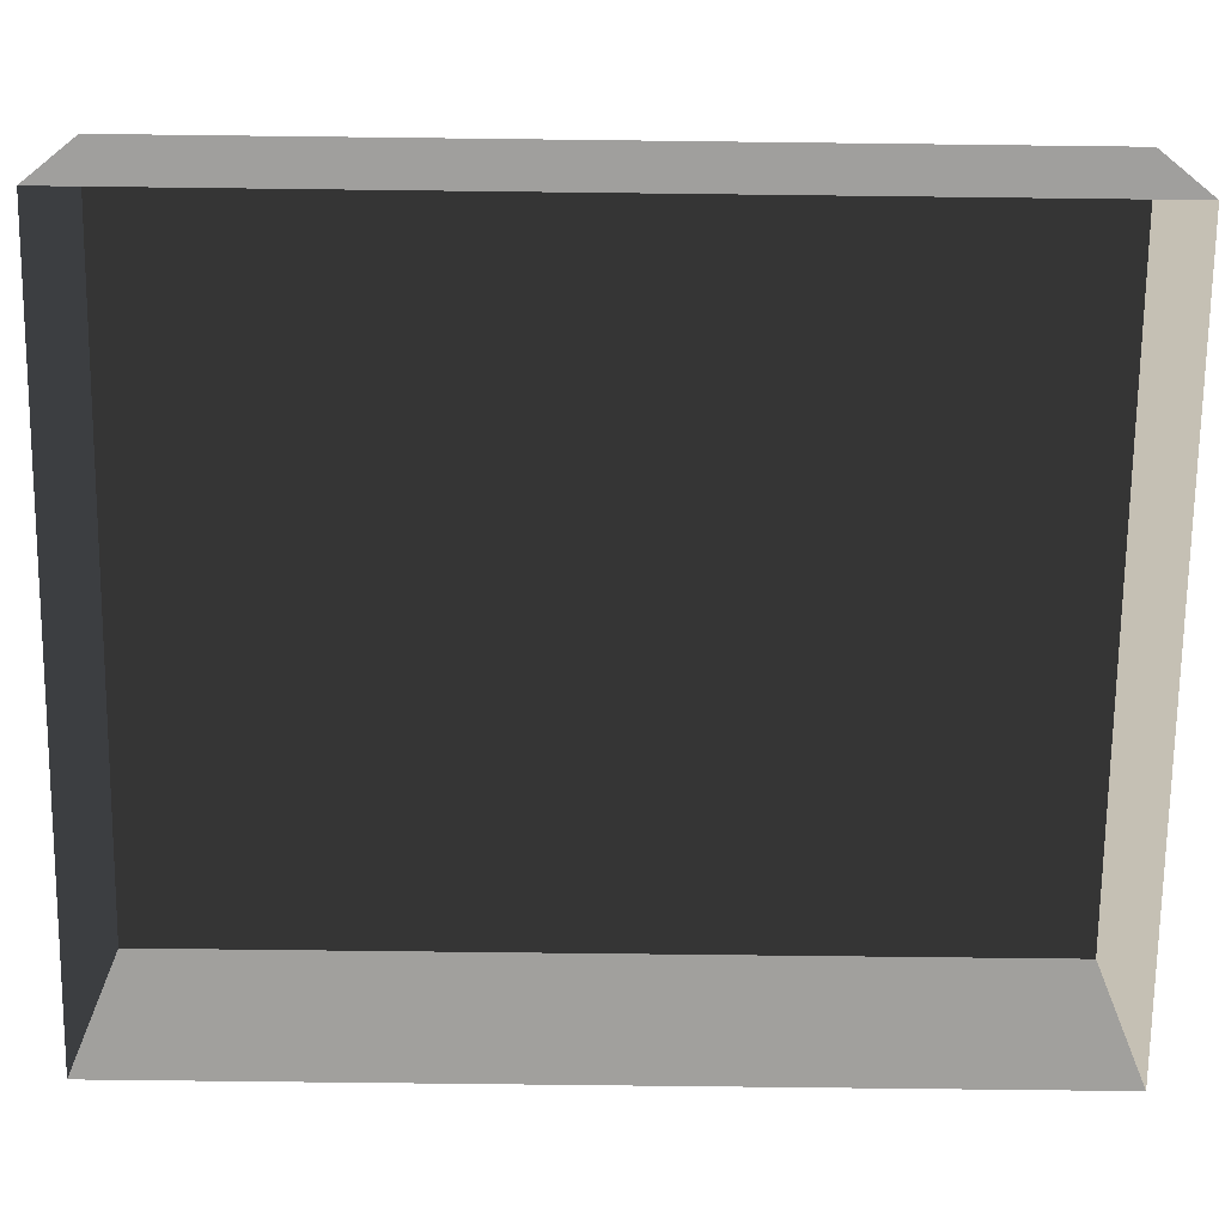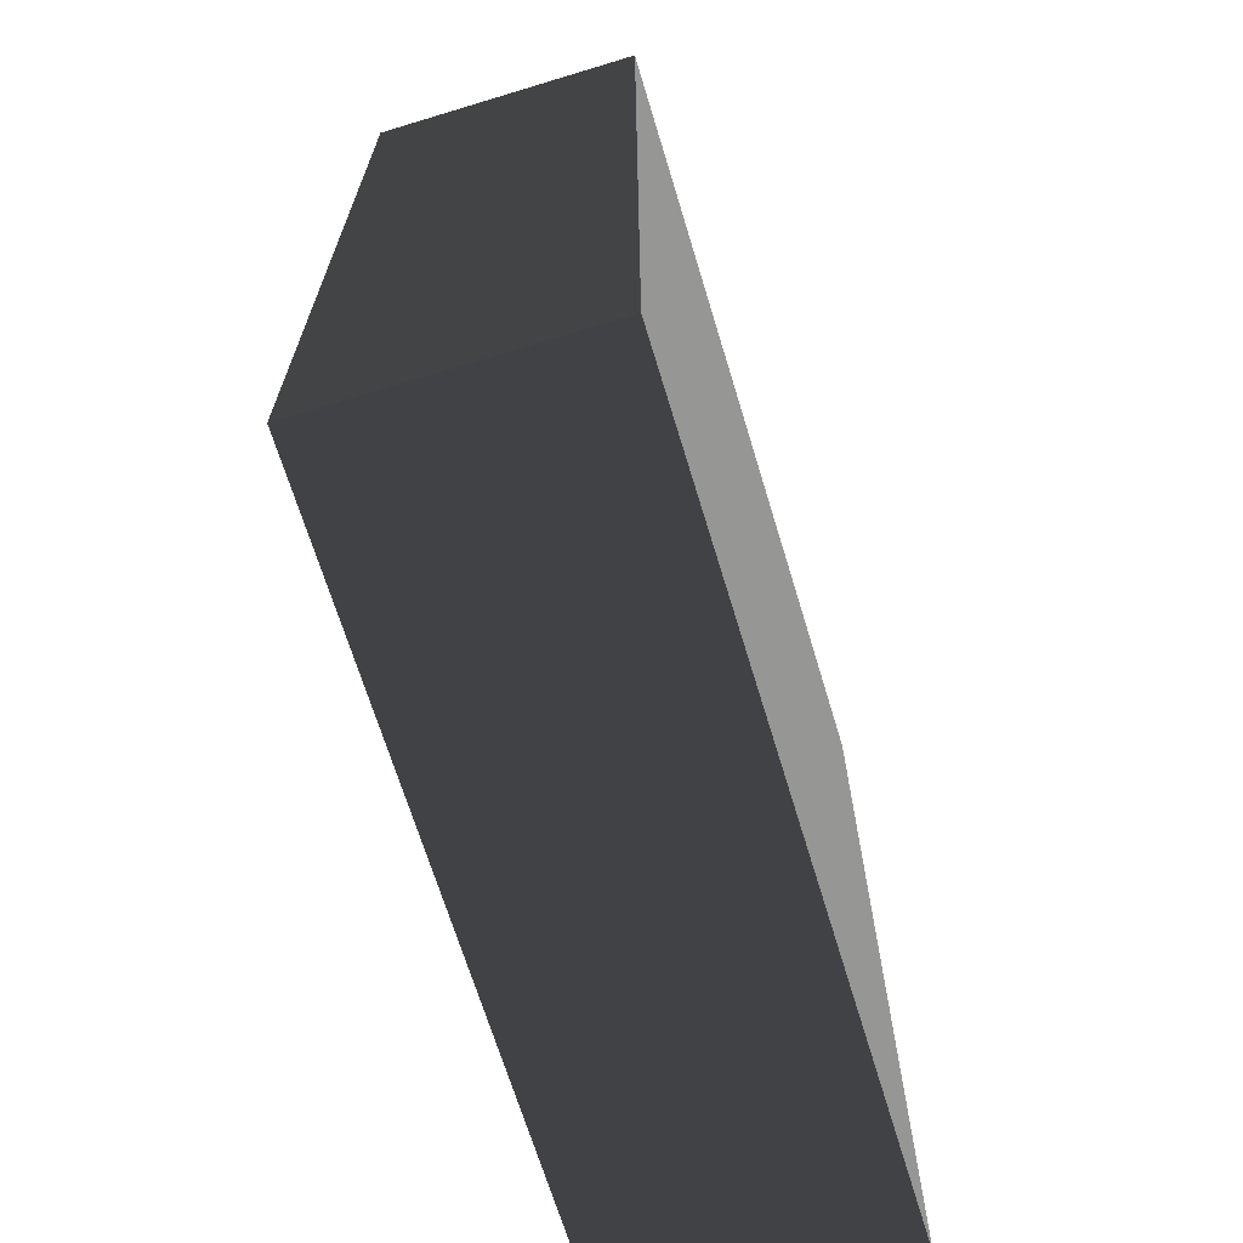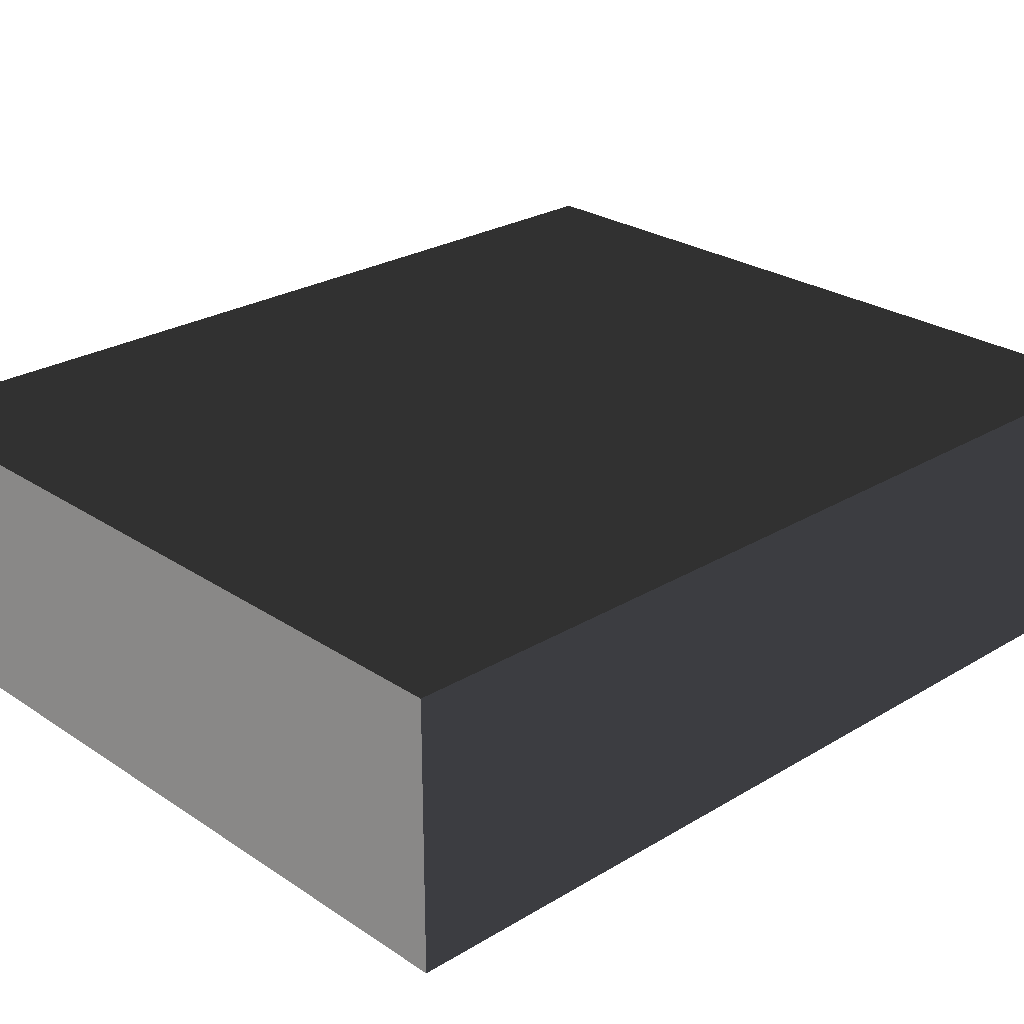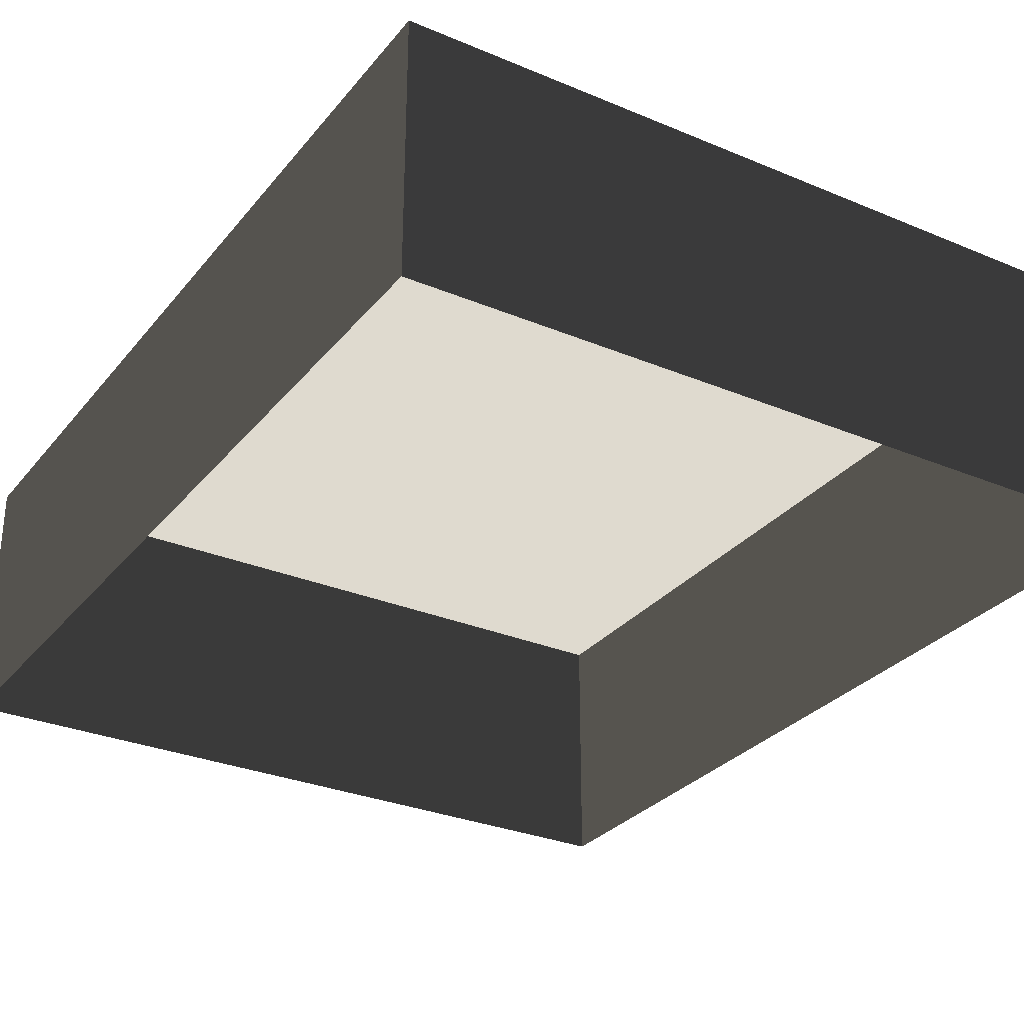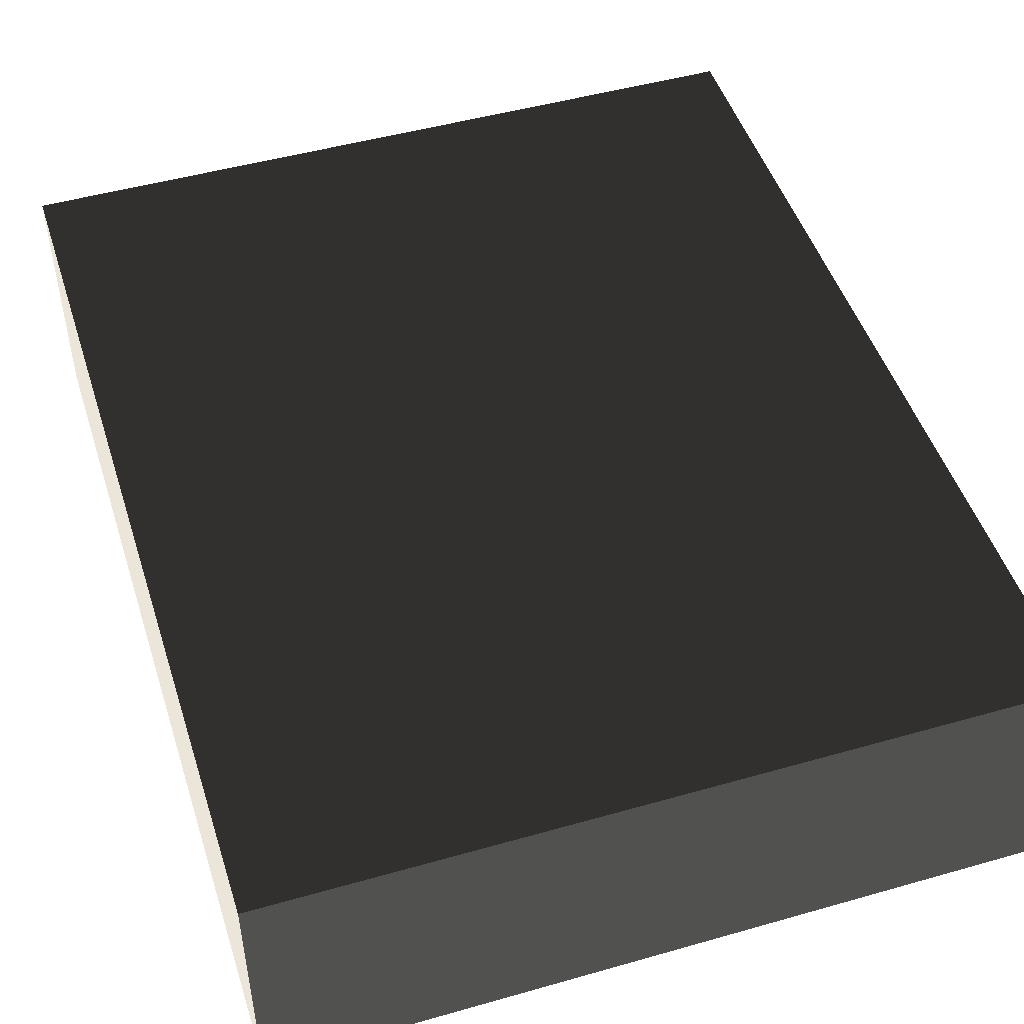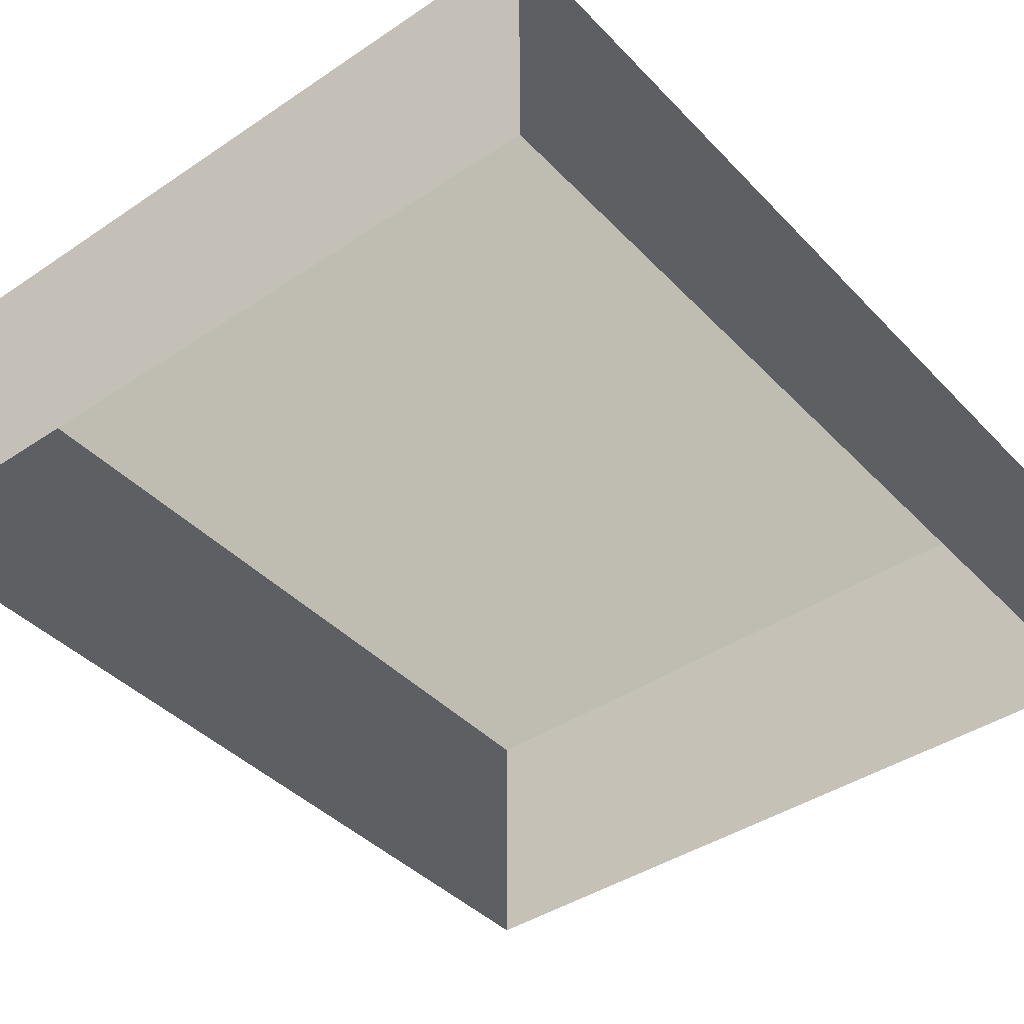
<metadata>
{"format":"obj","ext":"obj","renderer":"f3d","projection":"perspective","resolution":1024,"background":"white","views":[{"elev":-71.5,"azim":-90.7,"up":"+Z"},{"elev":-68.0,"azim":-73.1,"up":"+Y"},{"elev":25.9,"azim":-133.6,"up":"+Z"},{"elev":-29.8,"azim":148.5,"up":"+Z"},{"elev":48.6,"azim":162.4,"up":"+Z"},{"elev":-41.4,"azim":-140.9,"up":"+Z"}]}
</metadata>
<code>
v 0.04195 0.04993 0.02823
v -0.04135 0.04993 0.02823
v 0.04195 -0.05042 0.02823
v -0.04135 -0.05042 0.02823
v 0.04195 -0.05042 -6.523e-07
v 0.04195 -0.05042 0.02823
v -0.04135 -0.05042 -6.523e-07
v -0.04135 -0.05042 0.02823
v -0.04135 -0.05042 0.02823
v -0.04135 0.04993 0.02823
v -0.04135 -0.05042 -6.523e-07
v -0.04135 0.04993 -6.643e-07
v -0.04135 0.04993 -6.643e-07
v -0.04135 0.04993 0.02823
v 0.04195 0.04993 -6.643e-07
v 0.04195 0.04993 0.02823
v 0.04195 0.04993 0.02823
v 0.04195 -0.05042 0.02823
v 0.04195 0.04993 -6.643e-07
v 0.04195 -0.05042 -6.523e-07
g Tree_Base_23155_26
f 1 3 2
f 2 3 4
f 5 7 6
f 6 7 8
f 9 11 10
f 10 11 12
f 13 15 14
f 14 15 16
f 17 19 18
f 18 19 20

</code>
